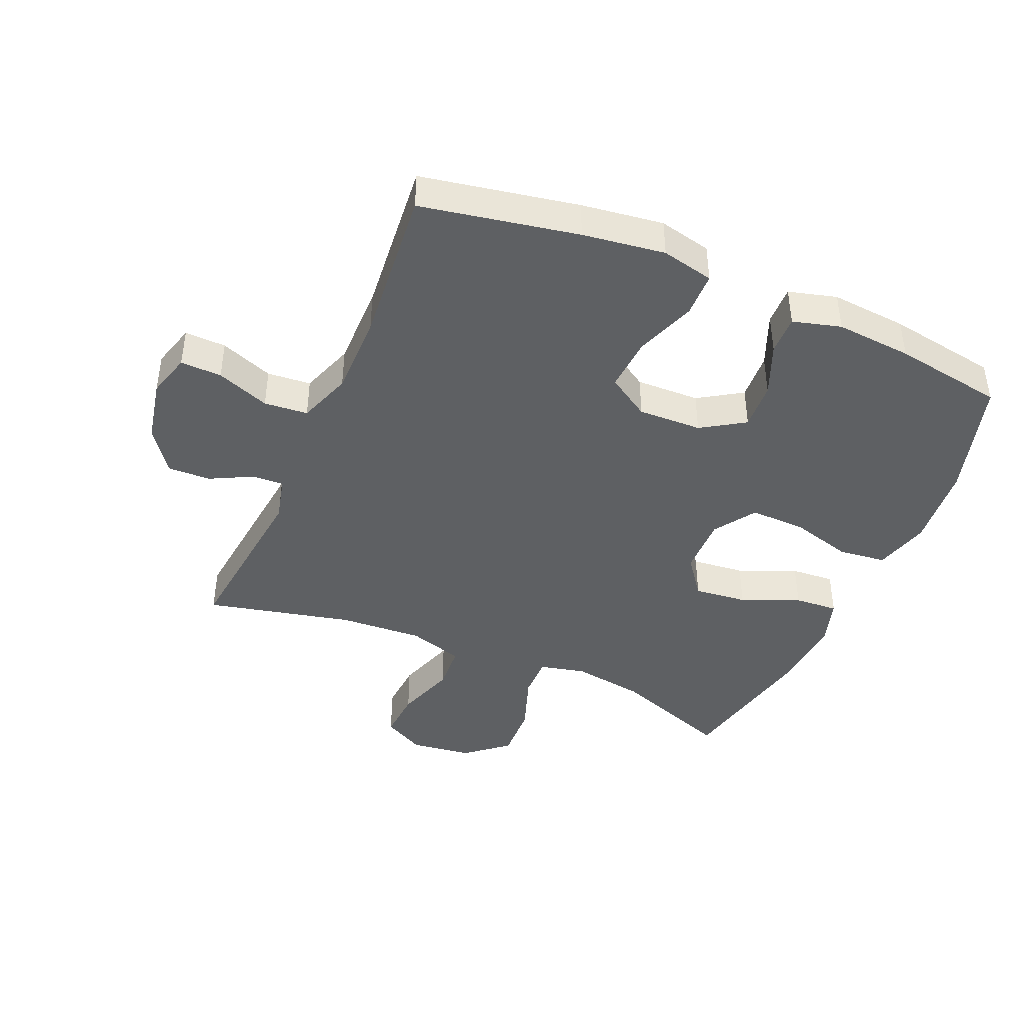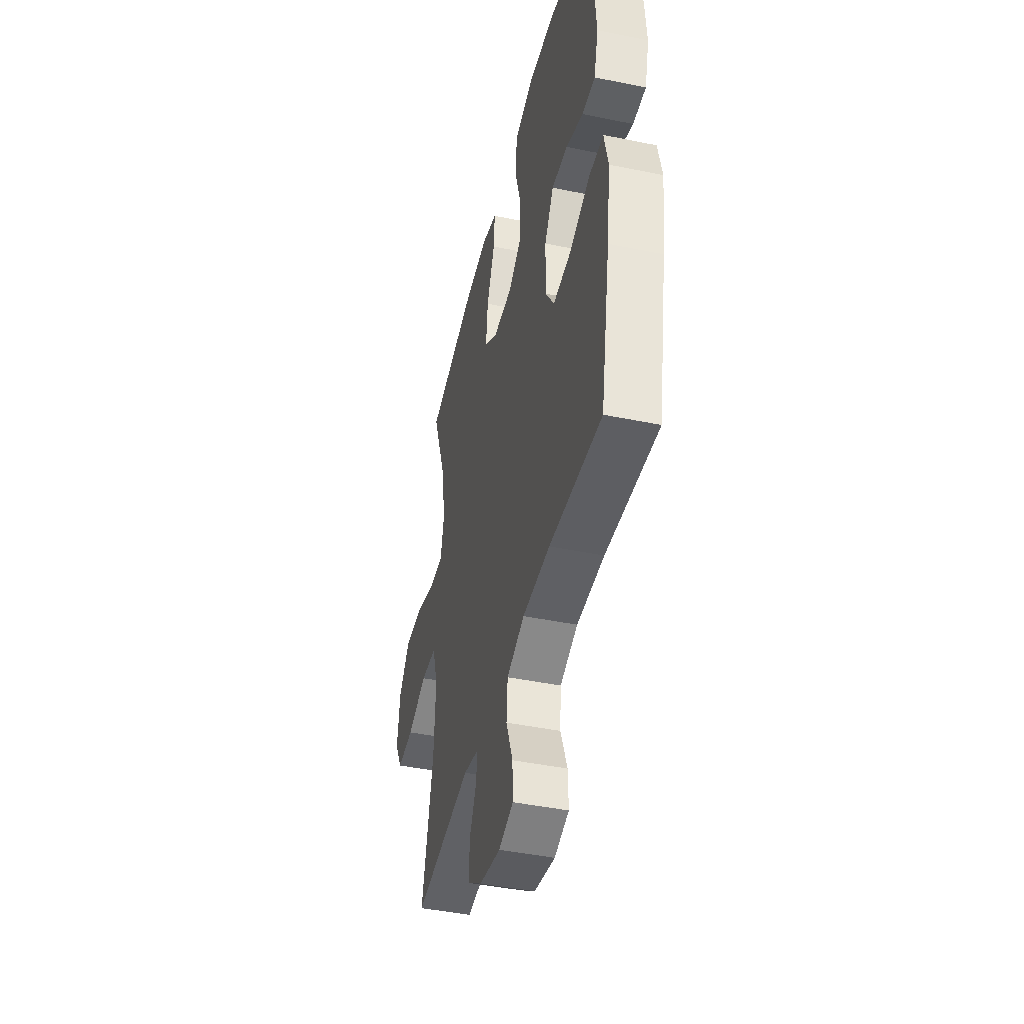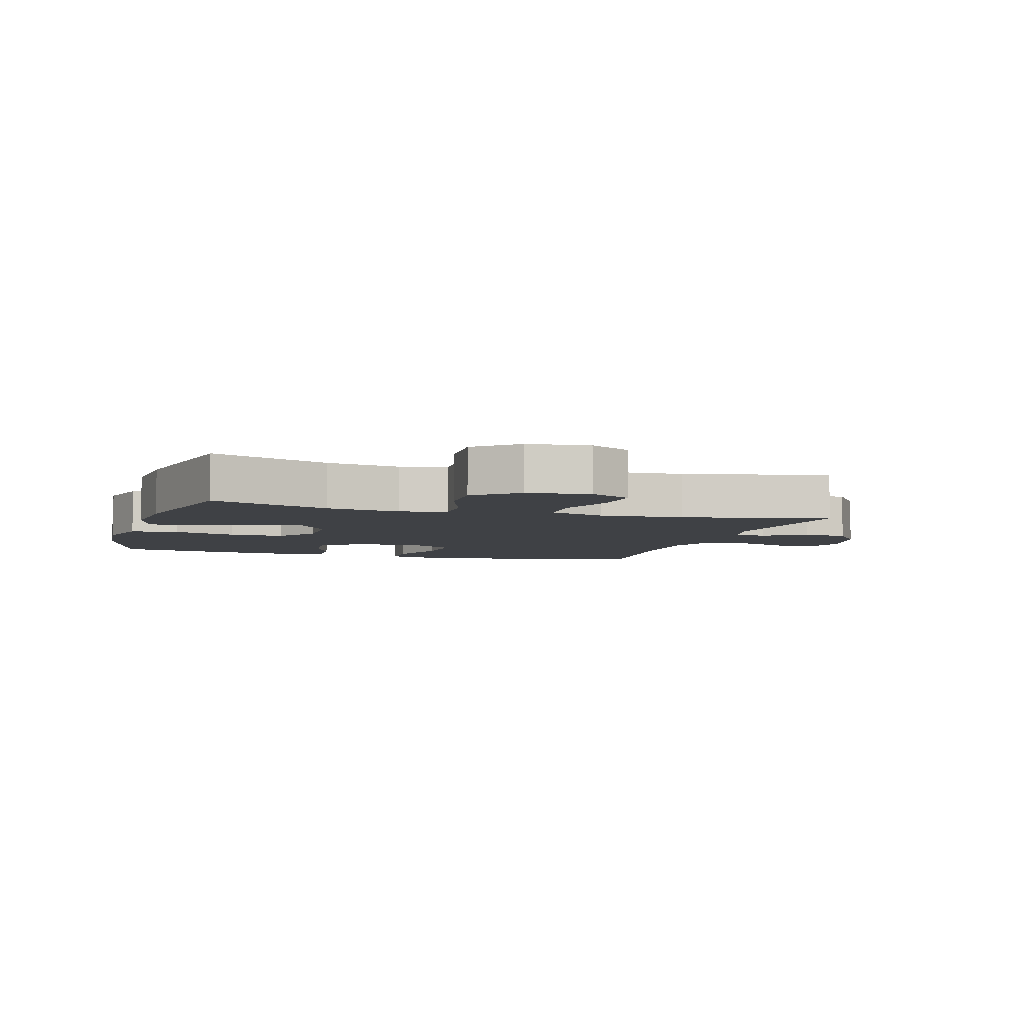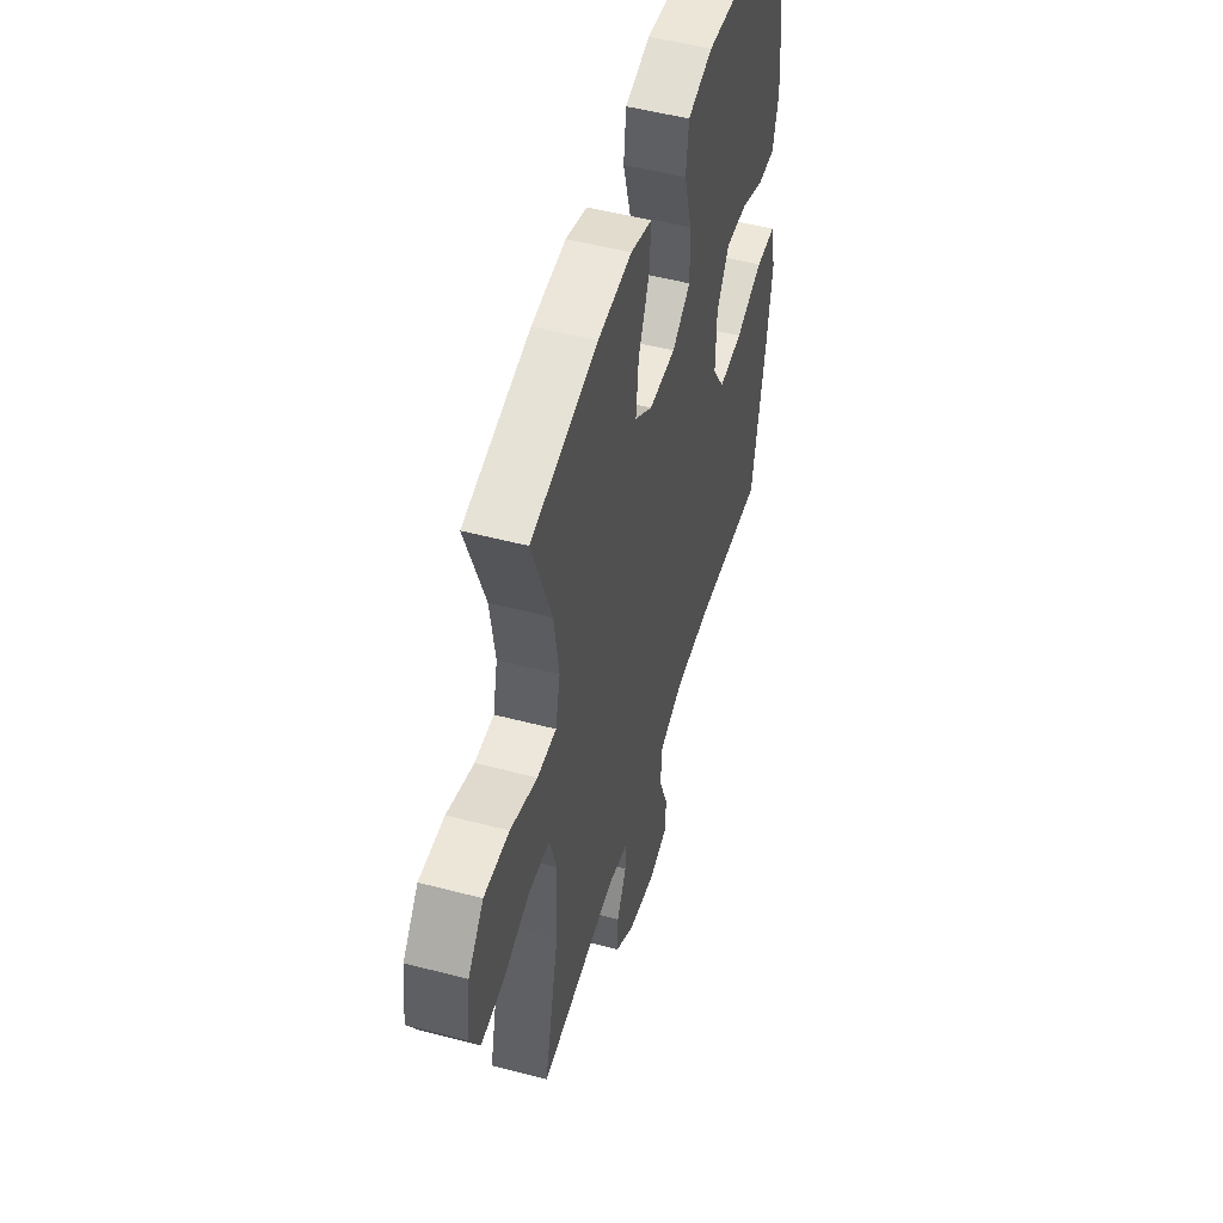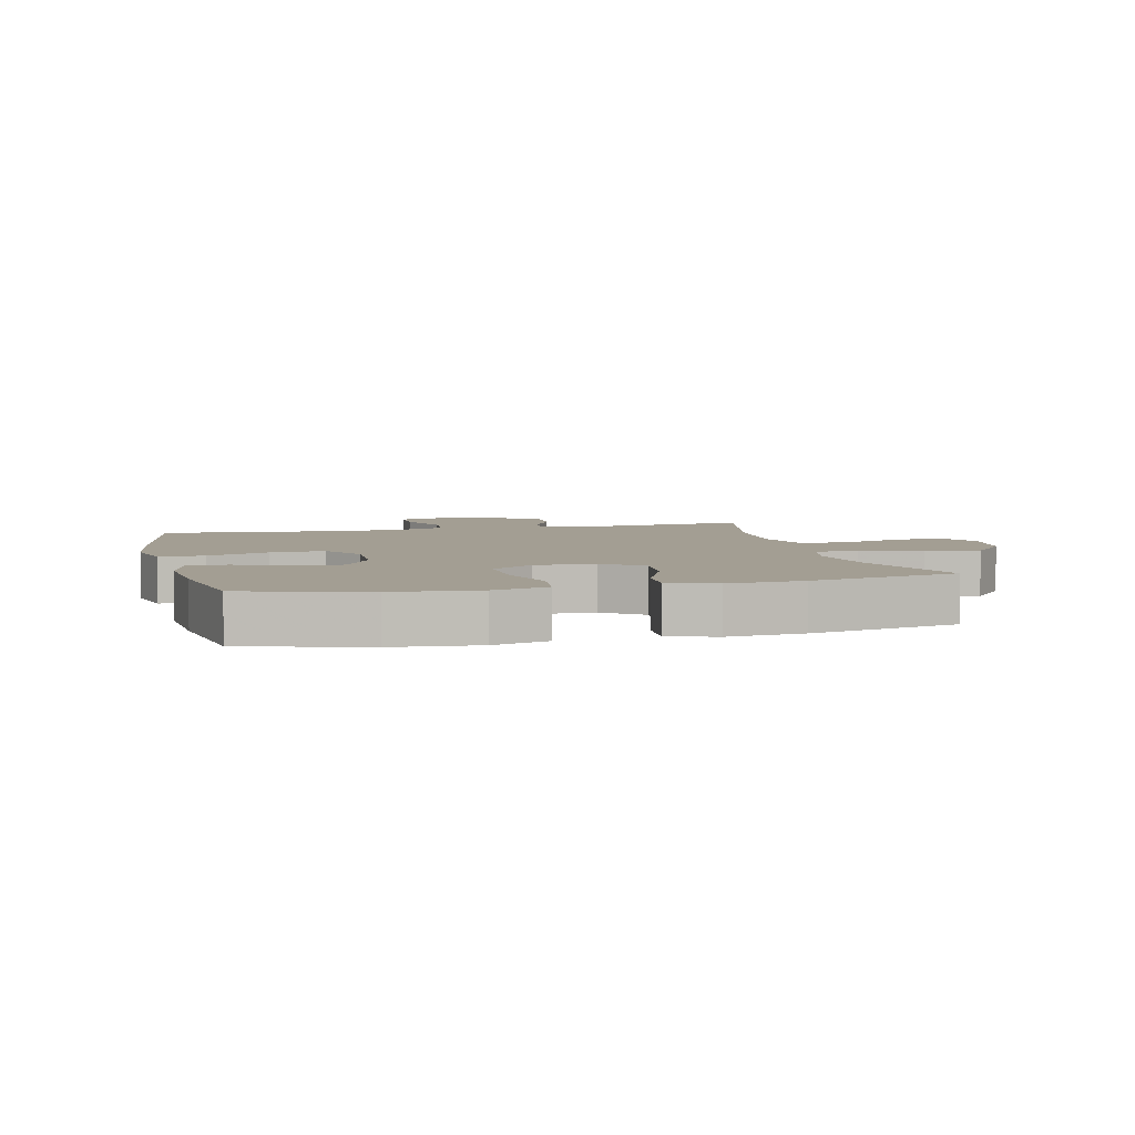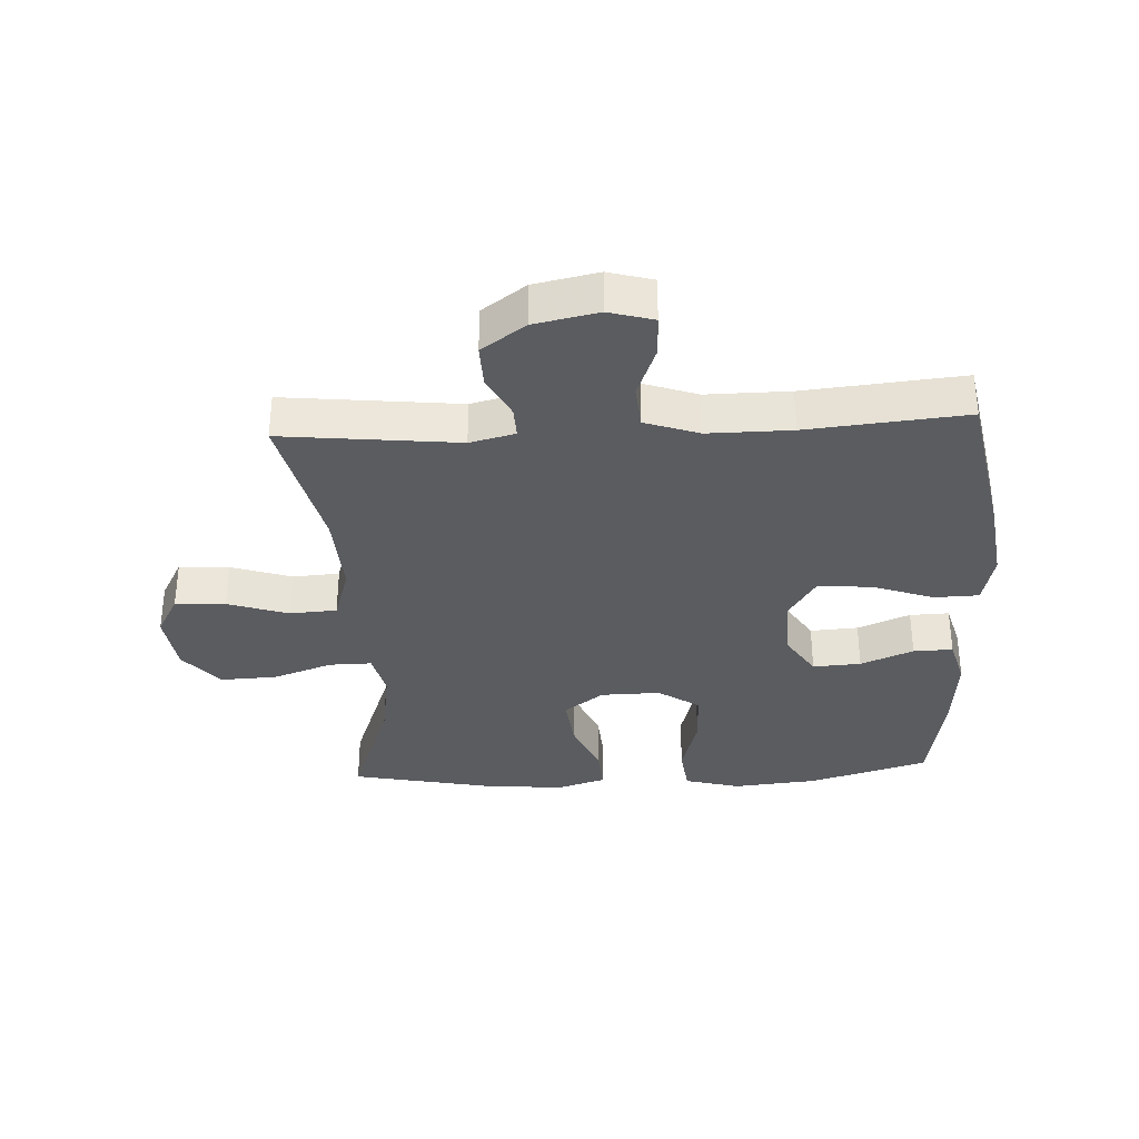
<metadata>
{"format":"obj","ext":"obj","renderer":"f3d","projection":"perspective","resolution":1024,"background":"white","views":[{"elev":-42.5,"azim":-113.3,"up":"+Y"},{"elev":-44.1,"azim":-103.5,"up":"+Z"},{"elev":-5.3,"azim":73.1,"up":"+Y"},{"elev":50.7,"azim":106.1,"up":"+Z"},{"elev":5.2,"azim":-14.0,"up":"+Y"},{"elev":-33.9,"azim":-177.1,"up":"+Y"}]}
</metadata>
<code>
v -0.5 0.07 0.5
v -0.308 0.07 0.557
v -0.173 0.07 0.57
v -0.084 0.07 0.546
v -0.075 0.07 0.47
v -0.103 0.07 0.37
v -0.105 0.07 0.281
v -0.039 0.07 0.237
v 0.056 0.07 0.239
v 0.119 0.07 0.286
v 0.11 0.07 0.371
v 0.071 0.07 0.464
v 0.066 0.07 0.534
v 0.142 0.07 0.558
v 0.263 0.07 0.549
v 0.5 0.07 0.5
v 0.431 0.07 0.31
v 0.413 0.07 0.193
v 0.43 0.07 0.119
v 0.498 0.07 0.12
v 0.594 0.07 0.154
v 0.684 0.07 0.158
v 0.74 0.07 0.091
v 0.753 0.07 -0.008
v 0.717 0.07 -0.075
v 0.637 0.07 -0.07
v 0.54 0.07 -0.038
v 0.465 0.07 -0.043
v 0.438 0.07 -0.131
v 0.446 0.07 -0.266
v 0.5 0.07 -0.5
v 0.22 0.07 -0.47
v 0.148 0.07 -0.488
v 0.15 0.07 -0.538
v 0.185 0.07 -0.606
v 0.187 0.07 -0.675
v 0.117 0.07 -0.725
v 0.015 0.07 -0.746
v -0.056 0.07 -0.726
v -0.054 0.07 -0.66
v -0.022 0.07 -0.575
v -0.028 0.07 -0.505
v -0.114 0.07 -0.475
v -0.247 0.07 -0.476
v -0.5 0.07 -0.5
v -0.547 0.07 -0.25
v -0.565 0.07 -0.119
v -0.546 0.07 -0.035
v -0.474 0.07 -0.033
v -0.376 0.07 -0.068
v -0.29 0.07 -0.073
v -0.247 0.07 -0.005
v -0.25 0.07 0.097
v -0.294 0.07 0.166
v -0.371 0.07 0.161
v -0.455 0.07 0.126
v -0.518 0.07 0.124
v -0.539 0.07 0.201
v -0.529 0.07 0.323
v -0.5 0 0.5
v -0.308 0 0.557
v -0.173 0 0.57
v -0.084 0 0.546
v -0.075 0 0.47
v -0.103 0 0.37
v -0.105 0 0.281
v -0.039 0 0.237
v 0.056 0 0.239
v 0.119 0 0.286
v 0.11 0 0.371
v 0.071 0 0.464
v 0.066 0 0.534
v 0.142 0 0.558
v 0.263 0 0.549
v 0.5 0 0.5
v 0.431 0 0.31
v 0.413 0 0.193
v 0.43 0 0.119
v 0.498 0 0.12
v 0.594 0 0.154
v 0.684 0 0.158
v 0.74 0 0.091
v 0.753 0 -0.008
v 0.717 0 -0.075
v 0.637 0 -0.07
v 0.54 0 -0.038
v 0.465 0 -0.043
v 0.438 0 -0.131
v 0.446 0 -0.266
v 0.5 0 -0.5
v 0.22 0 -0.47
v 0.148 0 -0.488
v 0.15 0 -0.538
v 0.185 0 -0.606
v 0.187 0 -0.675
v 0.117 0 -0.725
v 0.015 0 -0.746
v -0.056 0 -0.726
v -0.054 0 -0.66
v -0.022 0 -0.575
v -0.028 0 -0.505
v -0.114 0 -0.475
v -0.247 0 -0.476
v -0.5 0 -0.5
v -0.547 0 -0.25
v -0.565 0 -0.119
v -0.546 0 -0.035
v -0.474 0 -0.033
v -0.376 0 -0.068
v -0.29 0 -0.073
v -0.247 0 -0.005
v -0.25 0 0.097
v -0.294 0 0.166
v -0.371 0 0.161
v -0.455 0 0.126
v -0.518 0 0.124
v -0.539 0 0.201
v -0.529 0 0.323
f 4 5 6
f 3 4 6
f 2 3 6
f 1 2 6
f 59 1 6
f 58 59 6
f 57 58 6
f 56 57 6
f 55 56 6
f 54 55 6 7
f 53 54 7 8
f 52 53 8 9
f 51 52 9 10
f 48 49 50
f 47 48 50
f 46 47 50
f 45 46 50
f 44 45 50
f 43 44 50 51
f 42 43 51 10
f 39 40 41
f 38 39 41
f 37 38 41
f 36 37 41
f 35 36 41
f 34 35 41
f 33 34 41 42
f 32 33 42 10
f 32 10 11
f 31 32 11
f 30 31 11
f 25 26 27
f 24 25 27
f 23 24 27
f 22 23 27
f 21 22 27
f 20 21 27
f 19 20 27 28
f 18 19 28 29
f 15 16 17
f 14 15 17
f 13 14 17
f 12 13 17
f 11 12 17
f 11 17 18
f 11 18 29 30
f 65 64 63
f 65 63 62
f 65 62 61
f 65 61 60
f 65 60 118
f 65 118 117
f 65 117 116
f 65 116 115
f 65 115 114
f 66 65 114 113
f 67 66 113 112
f 68 67 112 111
f 69 68 111 110
f 109 108 107
f 109 107 106
f 109 106 105
f 109 105 104
f 109 104 103
f 110 109 103 102
f 69 110 102 101
f 100 99 98
f 100 98 97
f 100 97 96
f 100 96 95
f 100 95 94
f 100 94 93
f 101 100 93 92
f 69 101 92 91
f 70 69 91
f 70 91 90
f 70 90 89
f 86 85 84
f 86 84 83
f 86 83 82
f 86 82 81
f 86 81 80
f 86 80 79
f 87 86 79 78
f 88 87 78 77
f 76 75 74
f 76 74 73
f 76 73 72
f 76 72 71
f 76 71 70
f 77 76 70
f 89 88 77 70
f 1 60 61 2
f 2 61 62 3
f 3 62 63 4
f 4 63 64 5
f 5 64 65 6
f 6 65 66 7
f 7 66 67 8
f 8 67 68 9
f 9 68 69 10
f 10 69 70 11
f 11 70 71 12
f 12 71 72 13
f 13 72 73 14
f 14 73 74 15
f 15 74 75 16
f 16 75 76 17
f 17 76 77 18
f 18 77 78 19
f 19 78 79 20
f 20 79 80 21
f 21 80 81 22
f 22 81 82 23
f 23 82 83 24
f 24 83 84 25
f 25 84 85 26
f 26 85 86 27
f 27 86 87 28
f 28 87 88 29
f 29 88 89 30
f 30 89 90 31
f 31 90 91 32
f 32 91 92 33
f 33 92 93 34
f 34 93 94 35
f 35 94 95 36
f 36 95 96 37
f 37 96 97 38
f 38 97 98 39
f 39 98 99 40
f 40 99 100 41
f 41 100 101 42
f 42 101 102 43
f 43 102 103 44
f 44 103 104 45
f 45 104 105 46
f 46 105 106 47
f 47 106 107 48
f 48 107 108 49
f 49 108 109 50
f 50 109 110 51
f 51 110 111 52
f 52 111 112 53
f 53 112 113 54
f 54 113 114 55
f 55 114 115 56
f 56 115 116 57
f 57 116 117 58
f 58 117 118 59
f 59 118 60 1

</code>
